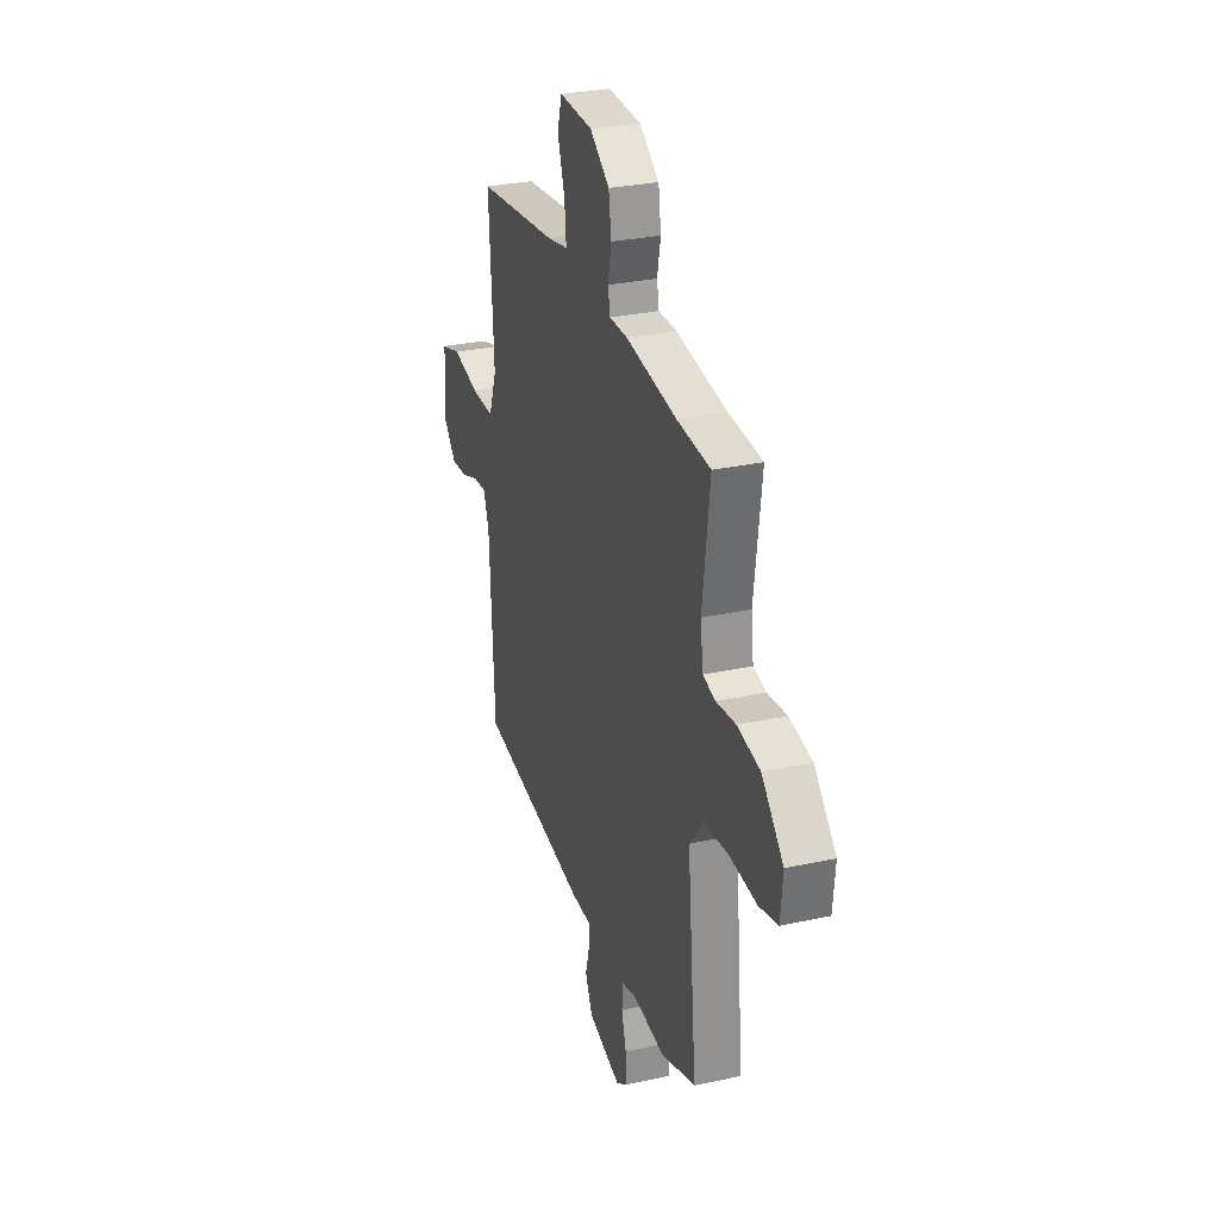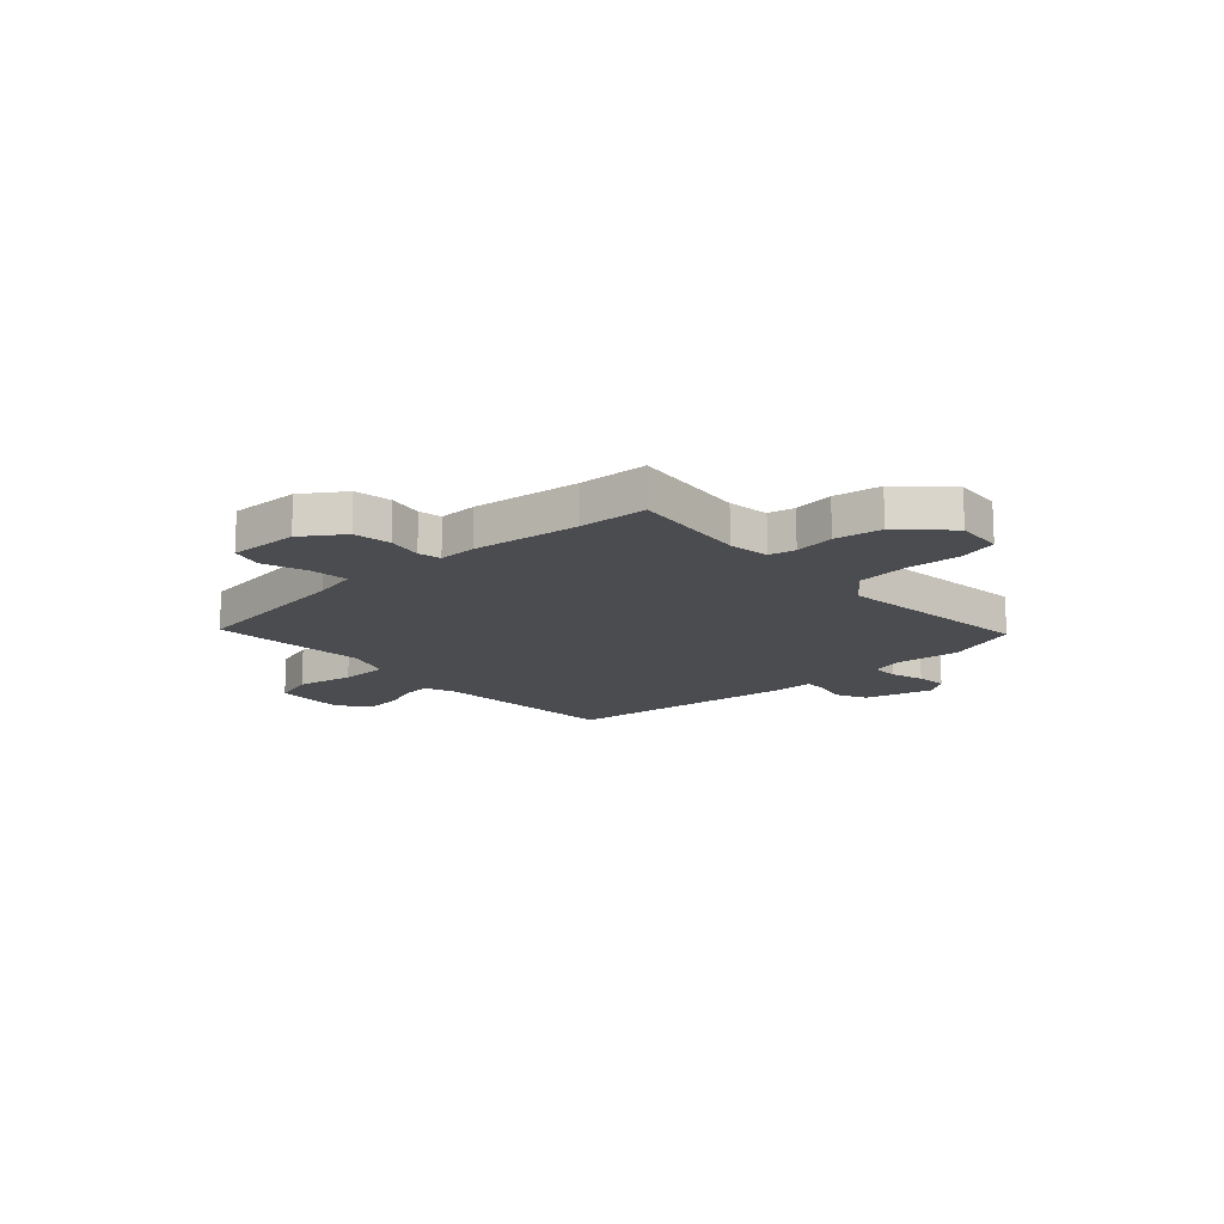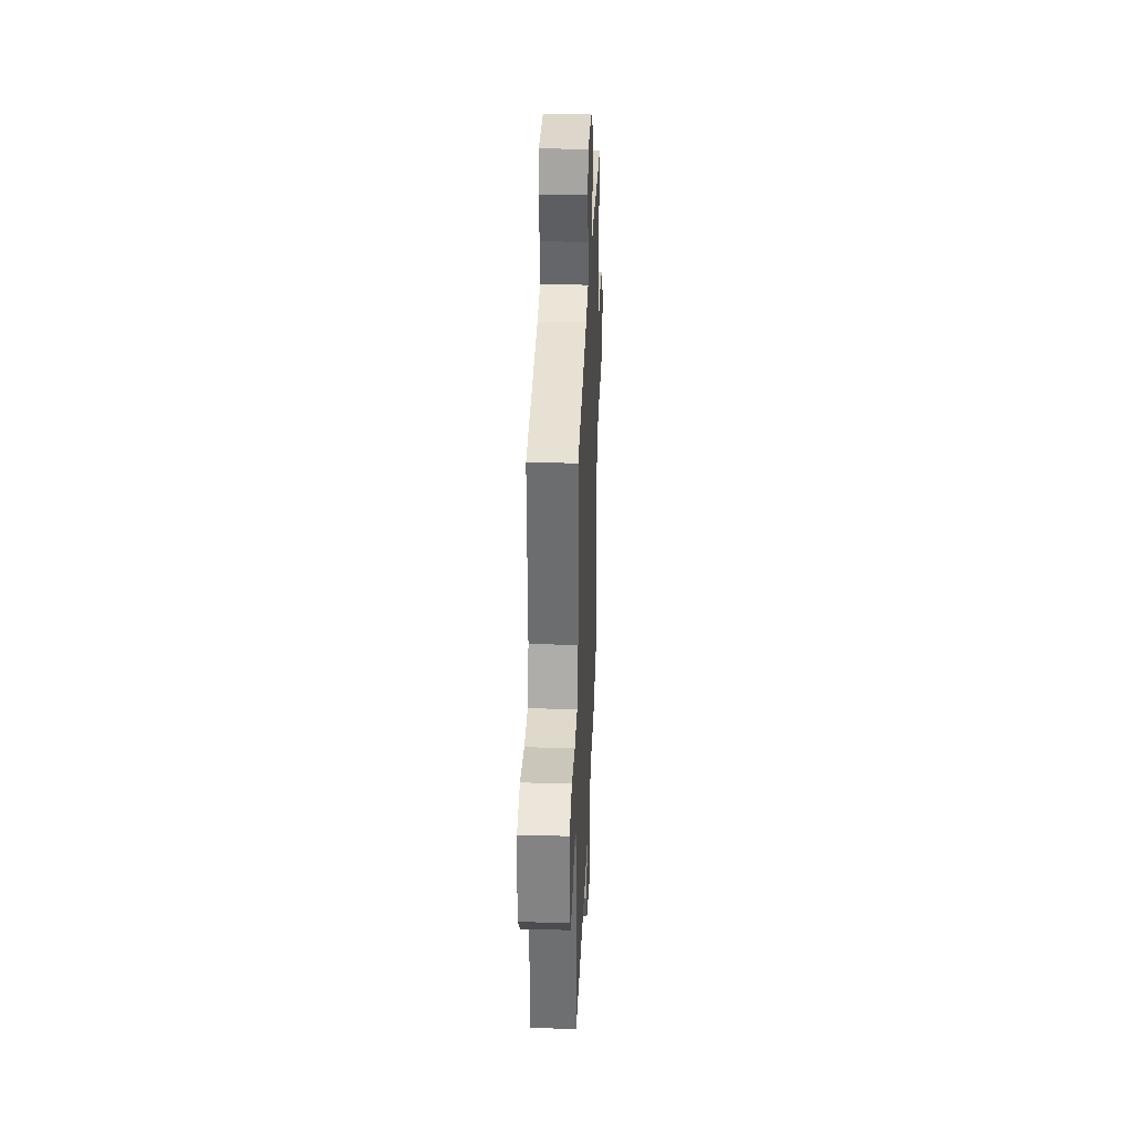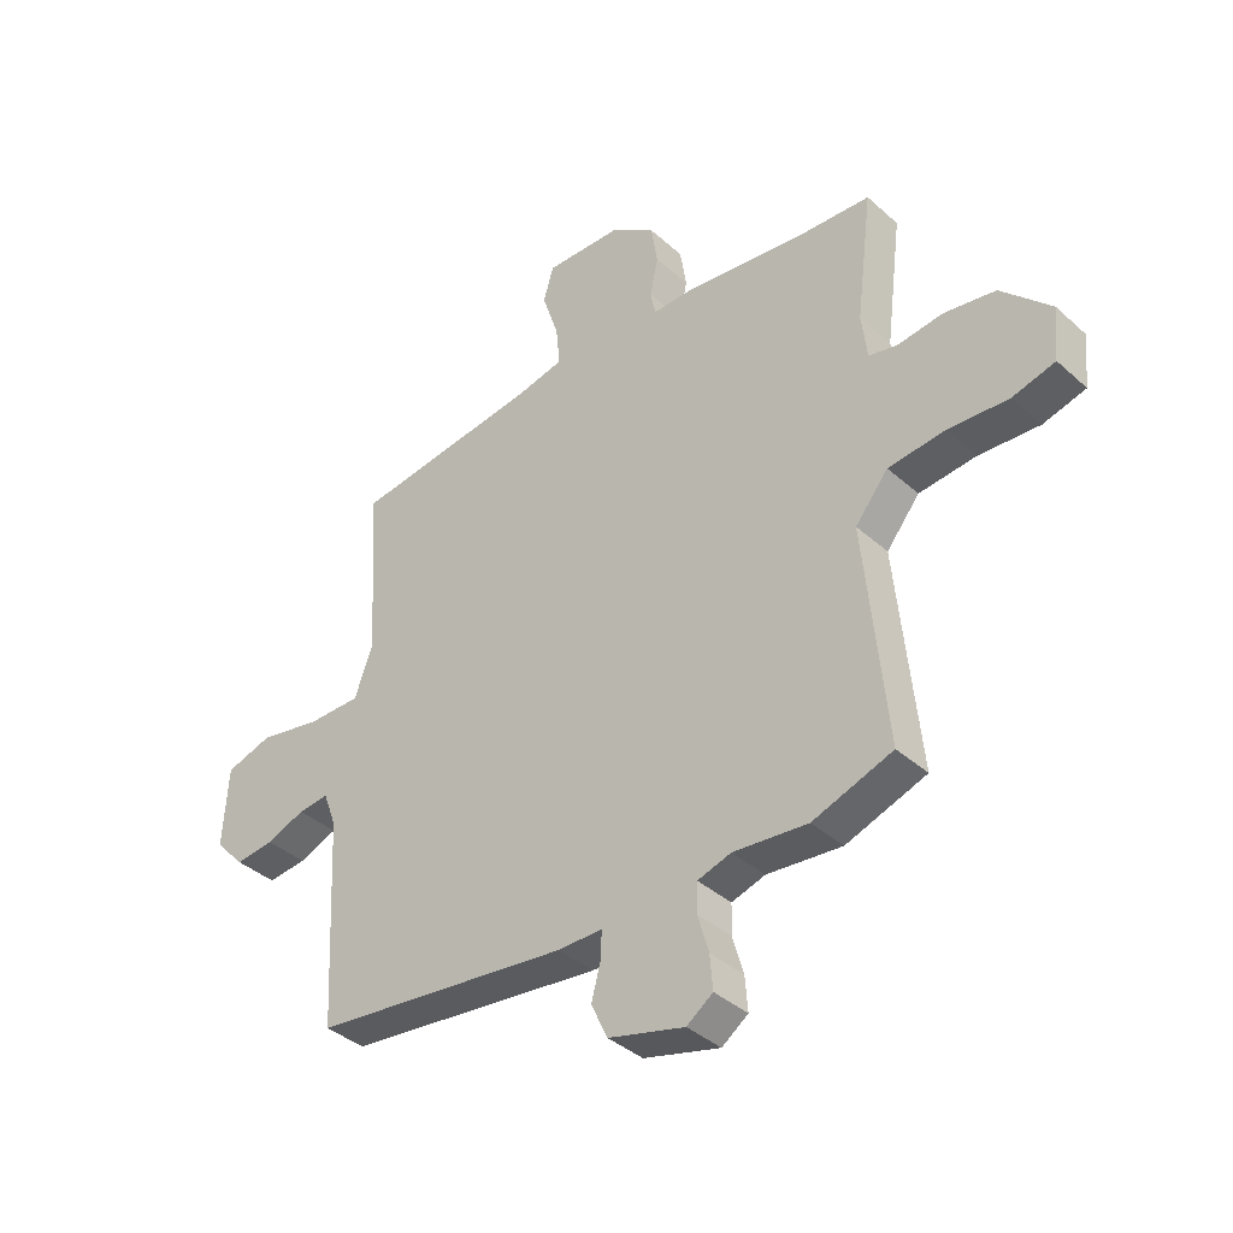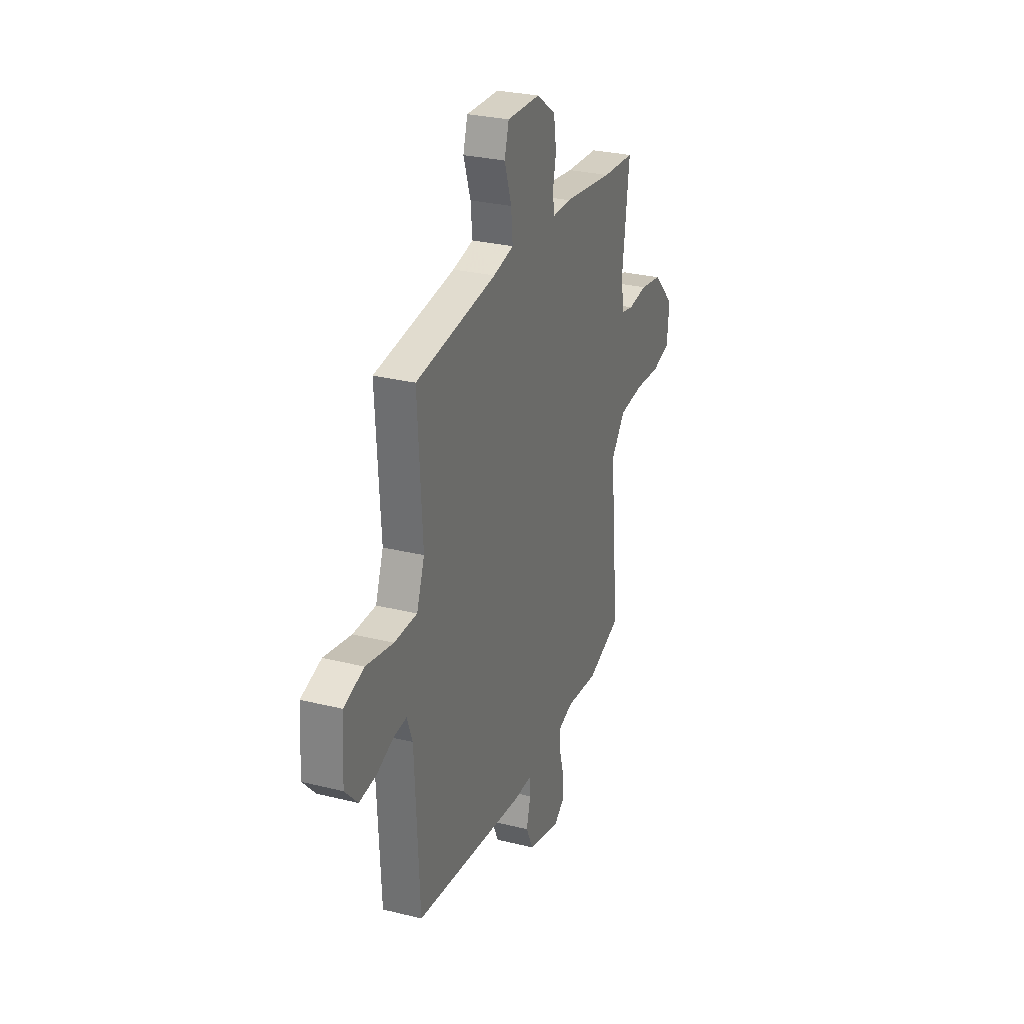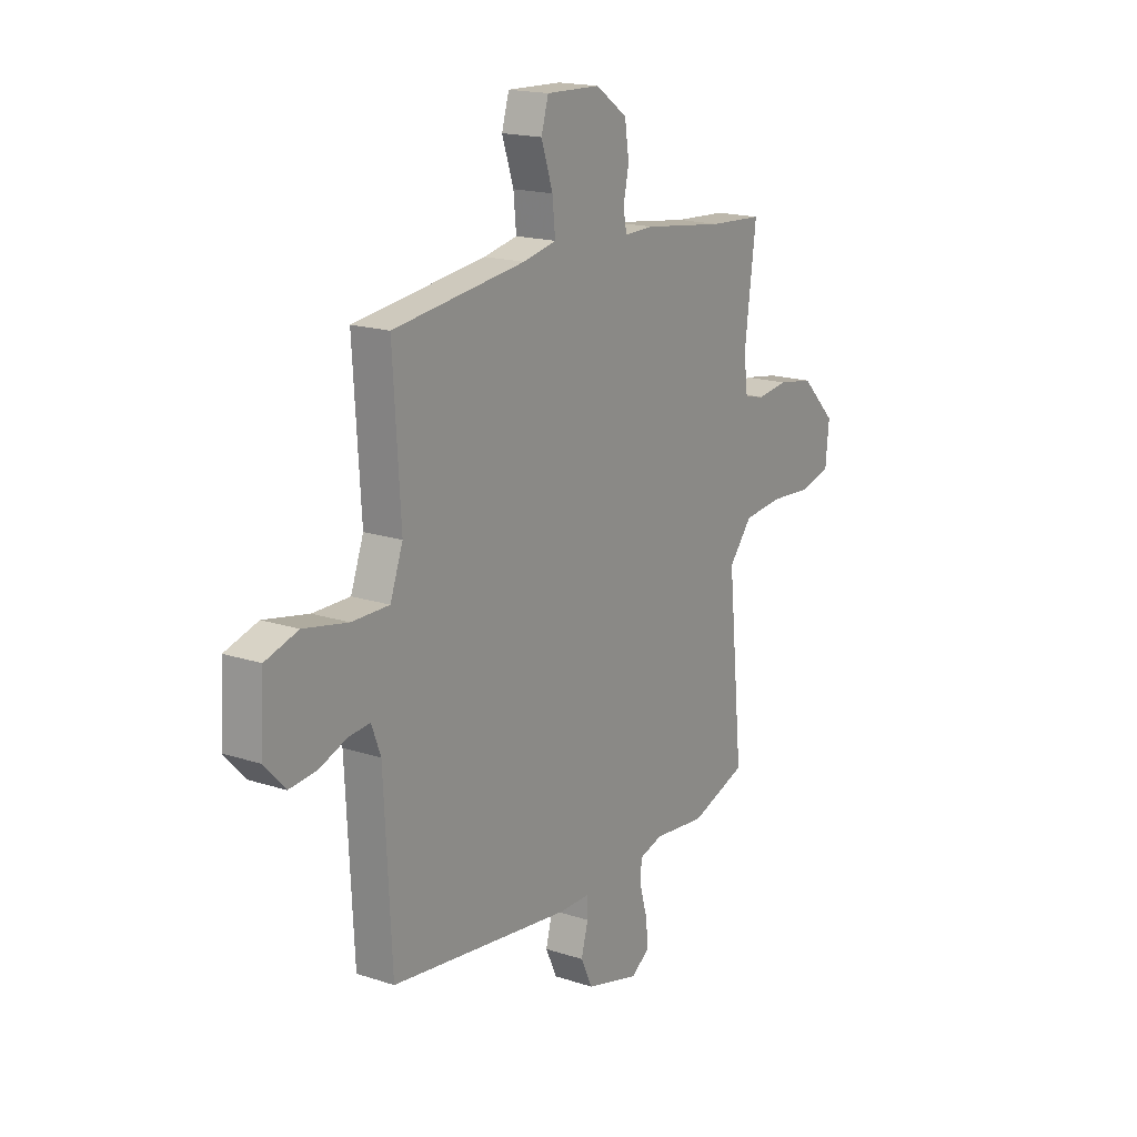
<metadata>
{"format":"obj","ext":"obj","renderer":"f3d","projection":"perspective","resolution":1024,"background":"white","views":[{"elev":29.4,"azim":72.2,"up":"+Z"},{"elev":-15.2,"azim":42.9,"up":"+Y"},{"elev":32.3,"azim":-87.8,"up":"+Z"},{"elev":-38.4,"azim":41.7,"up":"+Z"},{"elev":28.5,"azim":-69.5,"up":"+Z"},{"elev":17.5,"azim":-57.0,"up":"+Z"}]}
</metadata>
<code>
v 0.421 0.07 0.505
v 0.554 0.07 0.497
v 0.525 0.07 0.27
v 0.535 0.07 0.19
v 0.586 0.07 0.179
v 0.664 0.07 0.189
v 0.755 0.07 0.174
v 0.842 0.07 0.086
v 0.833 0.07 -0.007
v 0.758 0.07 -0.027
v 0.652 0.07 -0.02
v 0.552 0.07 -0.03
v 0.494 0.07 -0.101
v 0.532 0.07 -0.489
v 0.392 0.07 -0.538
v 0.261 0.07 -0.525
v 0.202 0.07 -0.543
v 0.201 0.07 -0.595
v 0.22 0.07 -0.661
v 0.225 0.07 -0.721
v 0.179 0.07 -0.754
v 0.045 0.07 -0.718
v 0.016 0.07 -0.656
v 0.033 0.07 -0.592
v 0.034 0.07 -0.547
v -0.045 0.07 -0.547
v -0.498 0.07 -0.491
v -0.517 0.07 -0.124
v -0.54 0.07 -0.063
v -0.594 0.07 -0.068
v -0.662 0.07 -0.094
v -0.731 0.07 -0.101
v -0.783 0.07 -0.045
v -0.774 0.07 0.096
v -0.692 0.07 0.121
v -0.581 0.07 0.099
v -0.488 0.07 0.099
v -0.456 0.07 0.187
v -0.475 0.07 0.493
v -0.145 0.07 0.535
v -0.061 0.07 0.553
v -0.068 0.07 0.625
v -0.097 0.07 0.712
v -0.079 0.07 0.774
v 0.056 0.07 0.77
v 0.135 0.07 0.715
v 0.146 0.07 0.643
v 0.132 0.07 0.575
v 0.141 0.07 0.531
v 0.215 0.07 0.532
v 0.421 0 0.505
v 0.554 0 0.497
v 0.525 0 0.27
v 0.535 0 0.19
v 0.586 0 0.179
v 0.664 0 0.189
v 0.755 0 0.174
v 0.842 0 0.086
v 0.833 0 -0.007
v 0.758 0 -0.027
v 0.652 0 -0.02
v 0.552 0 -0.03
v 0.494 0 -0.101
v 0.532 0 -0.489
v 0.392 0 -0.538
v 0.261 0 -0.525
v 0.202 0 -0.543
v 0.201 0 -0.595
v 0.22 0 -0.661
v 0.225 0 -0.721
v 0.179 0 -0.754
v 0.045 0 -0.718
v 0.016 0 -0.656
v 0.033 0 -0.592
v 0.034 0 -0.547
v -0.045 0 -0.547
v -0.498 0 -0.491
v -0.517 0 -0.124
v -0.54 0 -0.063
v -0.594 0 -0.068
v -0.662 0 -0.094
v -0.731 0 -0.101
v -0.783 0 -0.045
v -0.774 0 0.096
v -0.692 0 0.121
v -0.581 0 0.099
v -0.488 0 0.099
v -0.456 0 0.187
v -0.475 0 0.493
v -0.145 0 0.535
v -0.061 0 0.553
v -0.068 0 0.625
v -0.097 0 0.712
v -0.079 0 0.774
v 0.056 0 0.77
v 0.135 0 0.715
v 0.146 0 0.643
v 0.132 0 0.575
v 0.141 0 0.531
v 0.215 0 0.532
f 49 50 1
f 46 47 48
f 45 46 48
f 44 45 48
f 43 44 48
f 42 43 48
f 41 42 48 49
f 40 41 49
f 40 49 1
f 39 40 1
f 38 39 1
f 34 35 36
f 33 34 36
f 32 33 36
f 31 32 36
f 30 31 36
f 29 30 36 37
f 1 2 3
f 38 1 3
f 37 38 3
f 29 37 3
f 28 29 3
f 28 3 4
f 27 28 4
f 26 27 4
f 25 26 4
f 22 23 24
f 21 22 24
f 20 21 24
f 19 20 24
f 18 19 24
f 17 18 24 25
f 13 14 15 16
f 25 4 5
f 17 25 5
f 16 17 5
f 13 16 5
f 9 10 11
f 8 9 11
f 7 8 11
f 6 7 11
f 5 6 11
f 5 11 12
f 5 12 13
f 51 100 99
f 98 97 96
f 98 96 95
f 98 95 94
f 98 94 93
f 98 93 92
f 99 98 92 91
f 99 91 90
f 51 99 90
f 51 90 89
f 51 89 88
f 86 85 84
f 86 84 83
f 86 83 82
f 86 82 81
f 86 81 80
f 87 86 80 79
f 53 52 51
f 53 51 88
f 53 88 87
f 53 87 79
f 53 79 78
f 54 53 78
f 54 78 77
f 54 77 76
f 54 76 75
f 74 73 72
f 74 72 71
f 74 71 70
f 74 70 69
f 74 69 68
f 75 74 68 67
f 66 65 64 63
f 55 54 75
f 55 75 67
f 55 67 66
f 55 66 63
f 61 60 59
f 61 59 58
f 61 58 57
f 61 57 56
f 61 56 55
f 62 61 55
f 63 62 55
f 1 51 52 2
f 2 52 53 3
f 3 53 54 4
f 4 54 55 5
f 5 55 56 6
f 6 56 57 7
f 7 57 58 8
f 8 58 59 9
f 9 59 60 10
f 10 60 61 11
f 11 61 62 12
f 12 62 63 13
f 13 63 64 14
f 14 64 65 15
f 15 65 66 16
f 16 66 67 17
f 17 67 68 18
f 18 68 69 19
f 19 69 70 20
f 20 70 71 21
f 21 71 72 22
f 22 72 73 23
f 23 73 74 24
f 24 74 75 25
f 25 75 76 26
f 26 76 77 27
f 27 77 78 28
f 28 78 79 29
f 29 79 80 30
f 30 80 81 31
f 31 81 82 32
f 32 82 83 33
f 33 83 84 34
f 34 84 85 35
f 35 85 86 36
f 36 86 87 37
f 37 87 88 38
f 38 88 89 39
f 39 89 90 40
f 40 90 91 41
f 41 91 92 42
f 42 92 93 43
f 43 93 94 44
f 44 94 95 45
f 45 95 96 46
f 46 96 97 47
f 47 97 98 48
f 48 98 99 49
f 49 99 100 50
f 50 100 51 1

</code>
